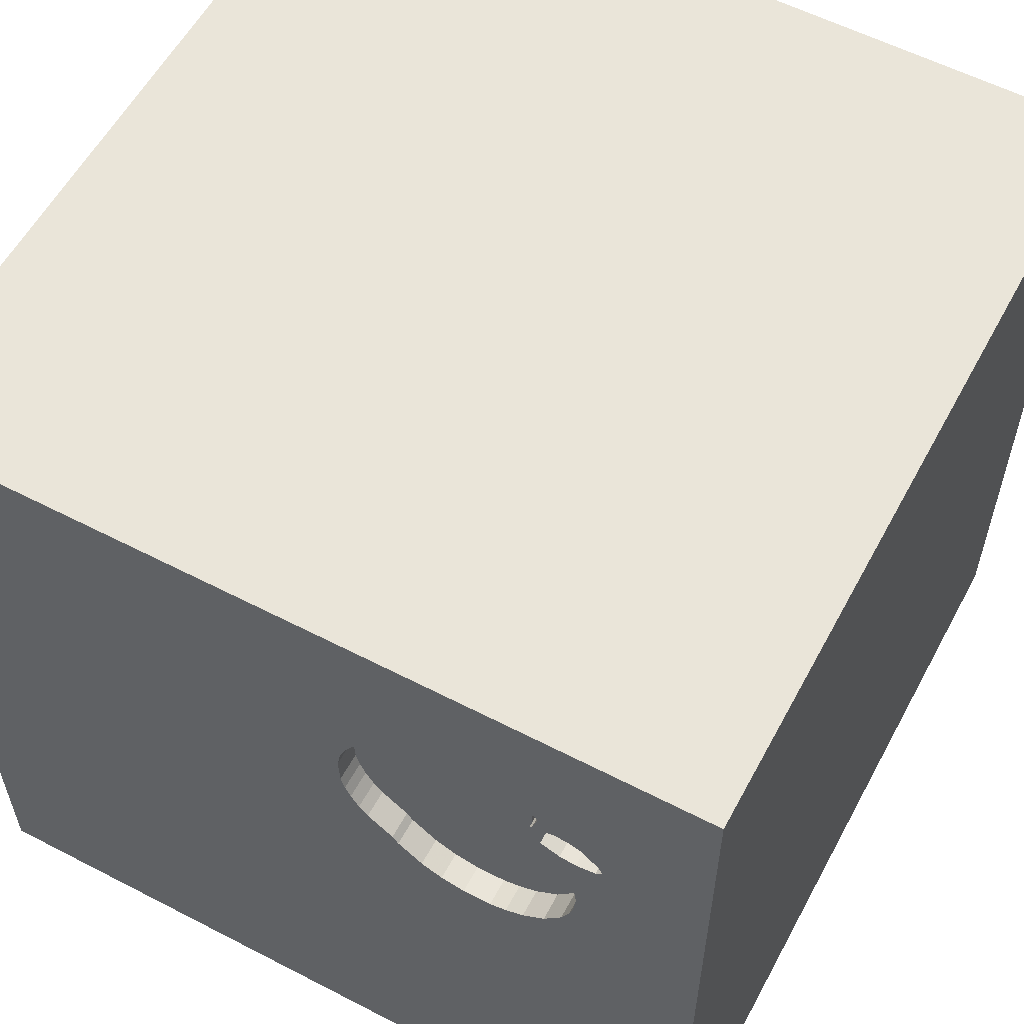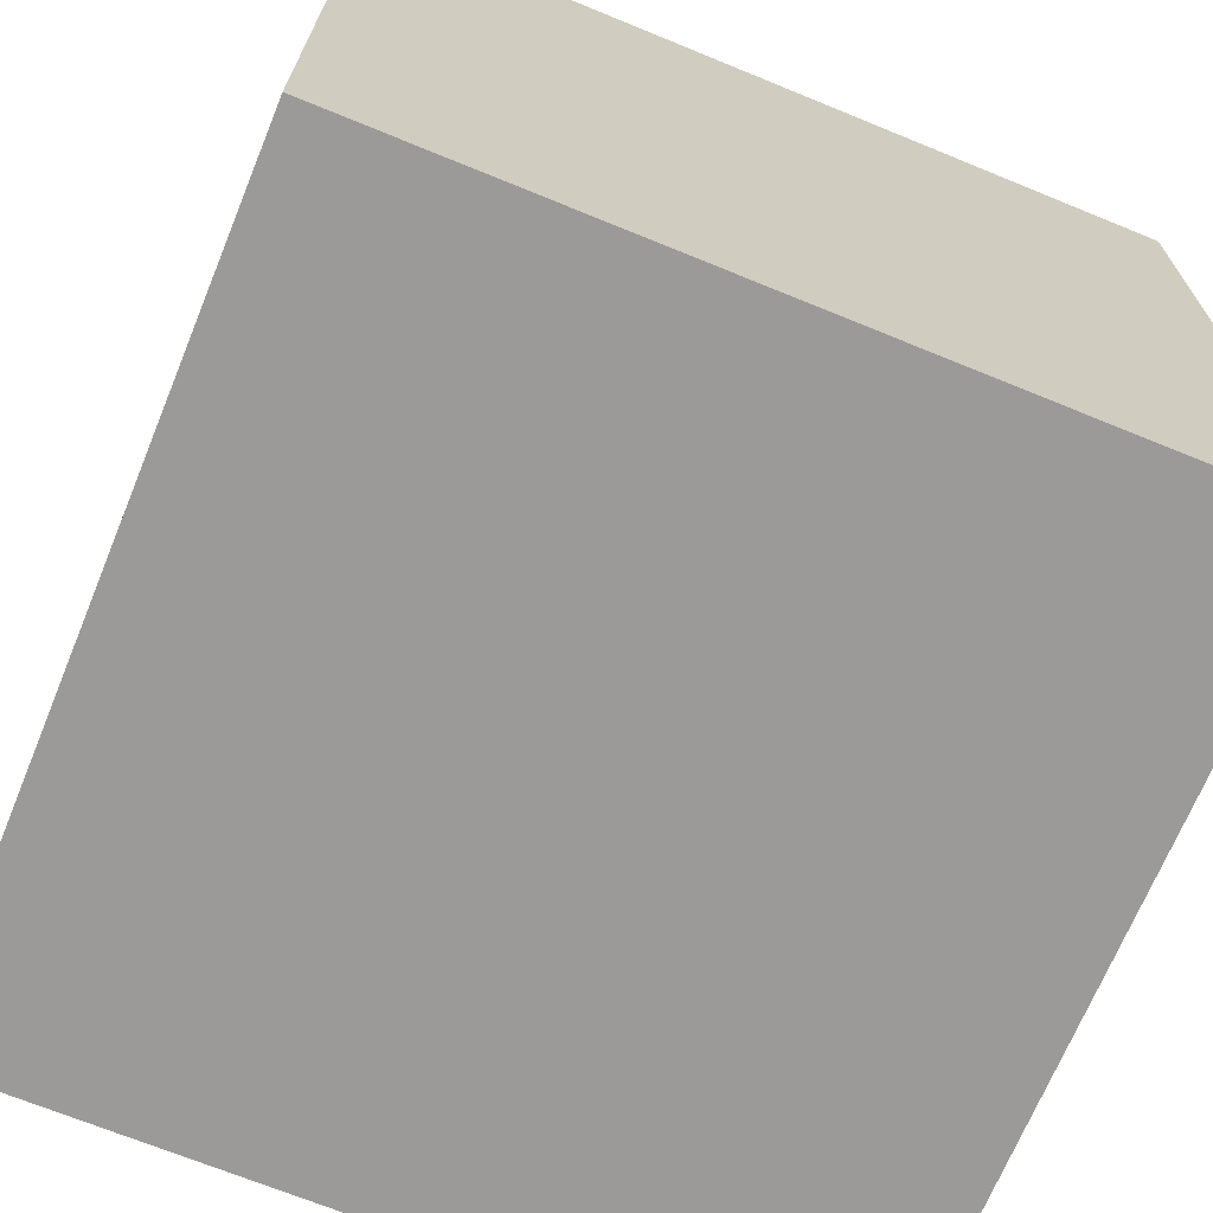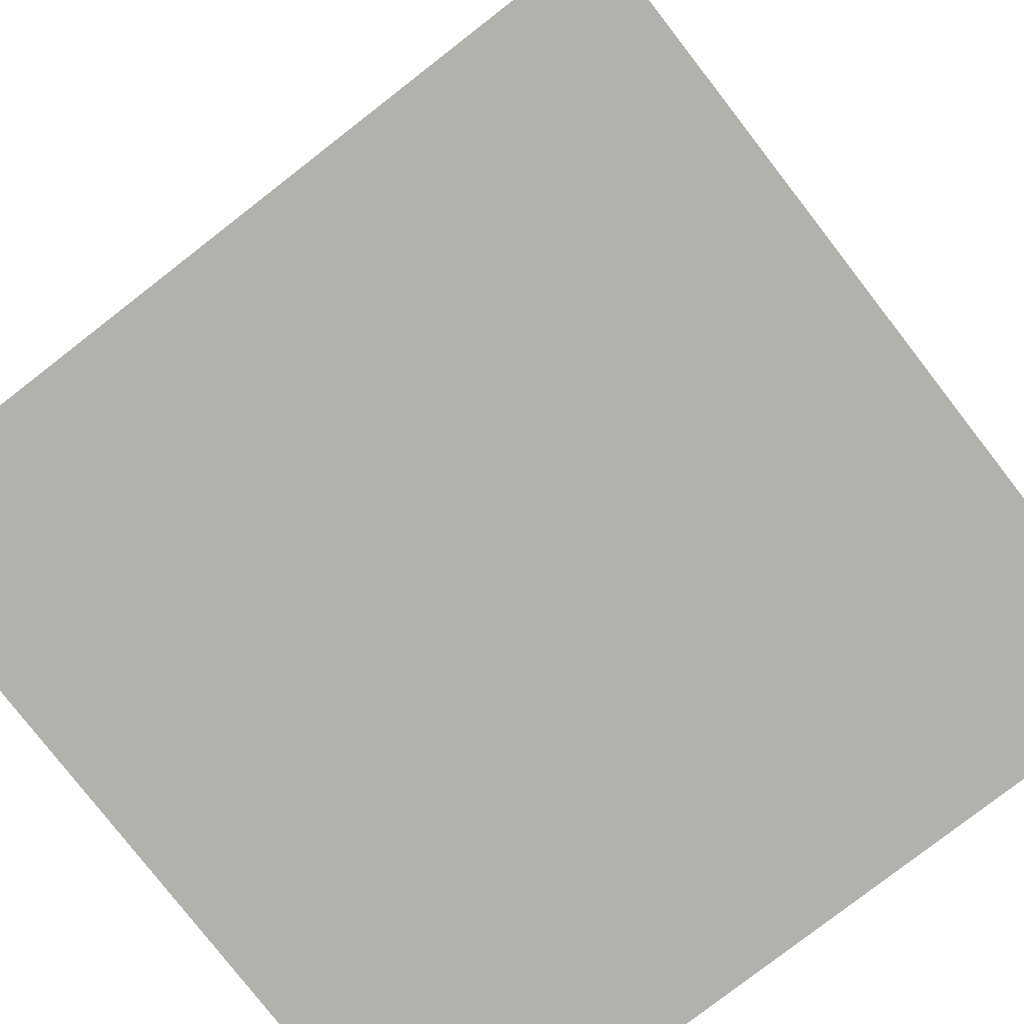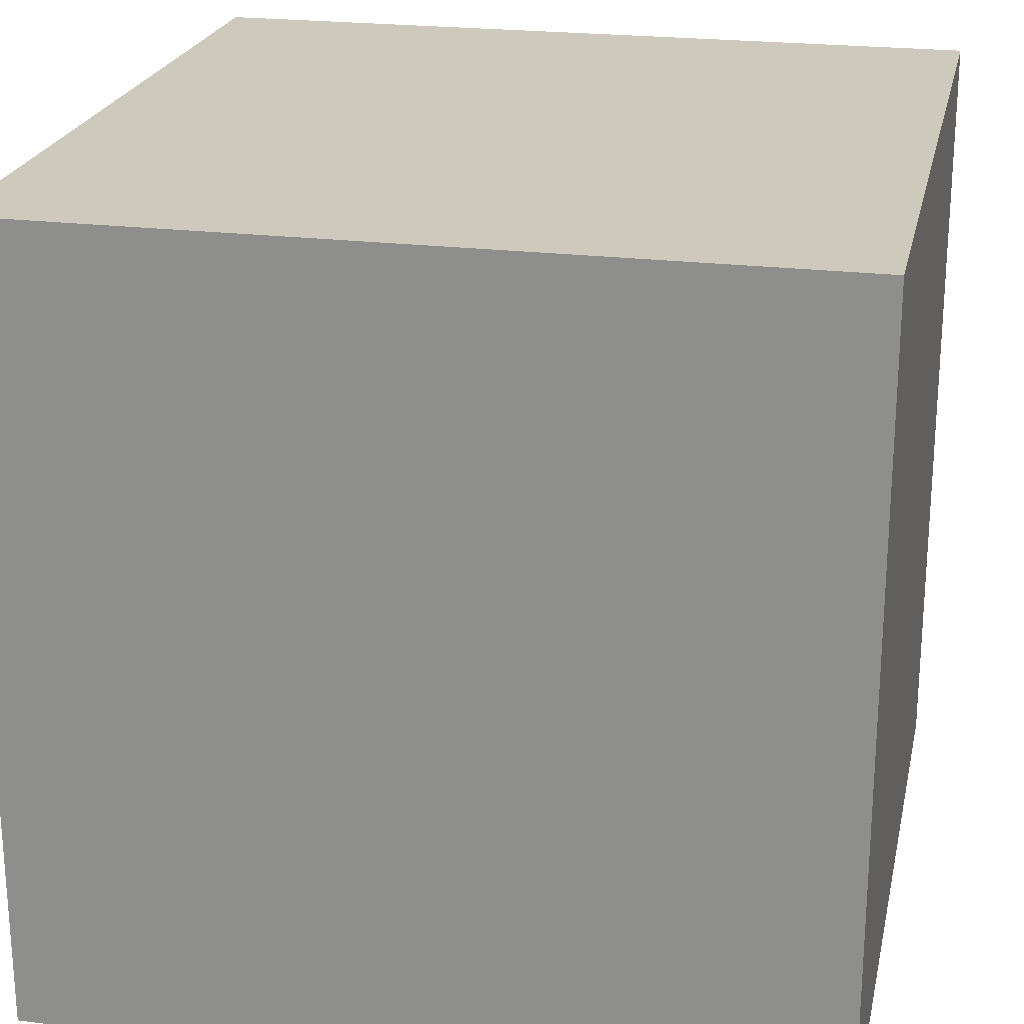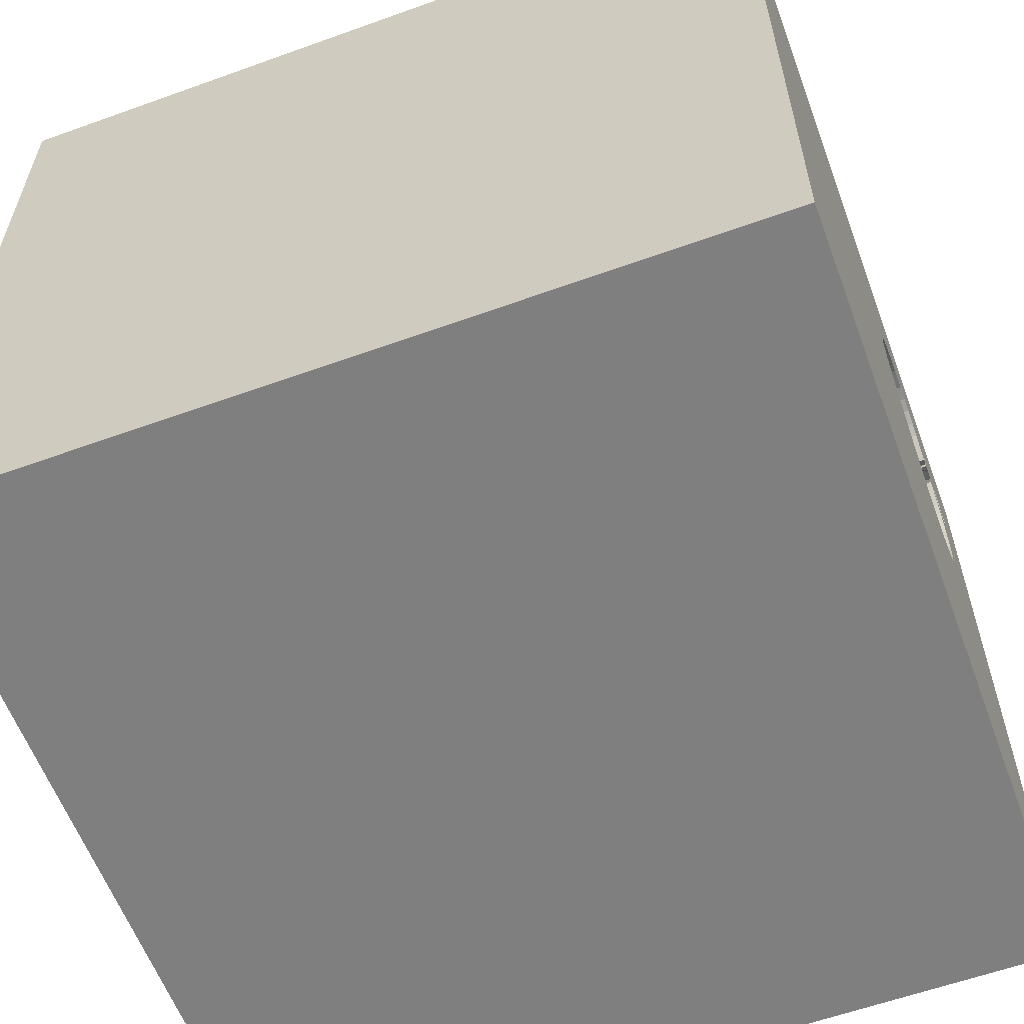
<metadata>
{"format":"obj","ext":"obj","renderer":"f3d","projection":"perspective","resolution":1024,"background":"white","views":[{"elev":57.8,"azim":-151.8,"up":"+Z"},{"elev":-69.3,"azim":-22.3,"up":"+Y"},{"elev":-79.1,"azim":37.8,"up":"+Y"},{"elev":22.7,"azim":12.0,"up":"+Z"},{"elev":-59.7,"azim":110.3,"up":"+Z"}]}
</metadata>
<code>
o apple_120
v -0.4279 1.5 0.9913
v -0.7068 1.5 0.9667
v -0.7068 1.4 0.9667
v -0.8743 1.5 0.9243
v -0.6537 1.5 0.9886
v -0.9527 1.5 0.9107
v -1.034 1.5 0.7685
v -1.034 1.4 0.7685
v -0.9253 1.5 0.2319
v -1.048 1.5 0.8887
v -0.8653 1.5 0.8721
v -0.8653 1.4 0.8721
v -0.6168 1.5 0.1319
v -0.6168 1.4 0.1319
v -0.8203 0.7145 -1.5
v -1.055 -0.3906 -1.5
v -1.094 -1.5 -0.02604
v -1.042 -1.5 -1.25
v -0.8333 -1.5 0.8854
v -0.9383 1.5 0.7673
v -0.8333 1.5 1.5
v -0.8457 1.5 0.1745
v -0.9375 1.5 0.9375
v -0.9327 1.5 0.9041
v -0.9375 1.5 0.7935
v -0.4102 -1.029 -1.5
v -0.8724 0.651 1.5
v -1.031 1.5 0.4169
v -0.1709 1.5 0.4986
v -0.1709 1.4 0.4986
v -1.041 1.5 0.5047
v -0.4548 1.5 0.1876
v -0.4548 1.4 0.1876
v -0.2945 1.5 0.9203
v 0.306 -0.1676 -1.5
v 0.3776 0.7031 1.5
v 0.4362 -0.2214 1.5
v 0.1823 1.035 -1.5
v 0.625 1.224 1.5
v 0.5208 -1.5 0.4687
v 0.5729 -1.5 1.12
v 0.4687 -1.5 -0.4427
v 0.1562 -1.5 0.625
v -0.1302 -1.5 -1.5
v 0.1823 -1.5 -1.211
v -0.1042 -1.5 1.5
v 0.4427 1.5 -1.042
v 0.4557 1.5 0.1302
v -0.1139 1.5 1.198
v -0.1562 1.5 -1.5
v 0.1562 1.5 1.5
v 0.2344 -1.224 -1.5
v -0.7506 1.5 0.941
v -0.9902 1.5 0.314
v -0.5492 1.5 1.007
v -0.5492 1.4 1.007
v -0.4162 1.5 0.2183
v -0.2199 1.5 0.4023
v -0.194 1.5 0.7969
v -1.031 1.4 0.4169
v -1.11 1.5 0.8353
v -1.11 1.4 0.8353
v -0.3133 1.5 0.3137
v -0.1823 -1.146 1.5
v -0.2214 0.4948 1.5
v 0 -0.1562 1.5
v -0.1823 1.068 1.5
v -0.1562 -0.625 1.5
v -0.2865 -1.5 -1.029
v -0.03906 -1.5 0.07812
v -0.05208 -1.5 1.276
v -0.1562 -1.5 -0.4167
v -0.2518 1.5 0.3628
v -0.2083 1.5 -1.224
v -0.3528 1.5 0.96
v -0.3528 1.4 0.96
v -0.3658 1.5 0.2584
v -0.2518 1.4 0.3628
v -0.8735 1.5 0.979
v 1.003 0.7324 -1.5
v 1.25 0.1562 1.5
v 1.12 -0.2083 -1.5
v 1.25 -0.6641 1.5
v 1.198 -1.5 0.2474
v 1.5 -1.5 1.5
v 1.074 -1.5 -0.3255
v 1.029 -1.5 -1.276
v 1.042 0.5469 1.5
v 1.12 1.5 -1.042
v 1.224 1.5 -0.1042
v 1.029 1.5 1.074
v -0.8734 1.5 0.8743
v -0.5316 1.5 0.1514
v -0.1572 1.5 0.5524
v -0.8457 1.4 0.1745
v -0.8834 1.5 0.9765
v -0.9527 1.4 0.9107
v -0.194 1.4 0.7969
v -0.1667 1.5 0.7304
v -0.7801 1.5 0.1471
v -0.9754 1.5 0.777
v -0.9754 1.4 0.777
v -0.8946 1.5 0.9548
v -0.58 1.5 1.004
v -0.9948 1.5 0.6882
v -0.9948 1.4 0.6882
v -0.8303 1.5 0.8663
v -0.8303 1.4 0.8663
v -0.9728 1.5 0.7253
v -0.6044 1.5 1.001
v -0.6044 1.4 1.001
v -0.625 -1.042 1.5
v -0.4687 -0.1823 1.5
v -0.625 1.224 1.5
v -0.7292 -1.5 -0.625
v -0.5208 -1.5 0.5469
v -0.625 -1.5 -0.1562
v -0.3906 1.5 -0.3125
v -0.7199 1.5 0.133
v -1.5 -0.599 0.4948
v -1.5 -1.016 -0.1432
v -1.5 -0.599 1.224
v -1.5 -0.8333 -1.5
v -1.5 0.1823 -1.094
v -1.5 0.4167 0.1562
v -1.5 0.5208 1.172
v -1.5 0.5078 -0.651
v -1.5 0.1562 0.625
v -1.5 0.1302 -1.5
v -1.5 -0.1042 1.5
v -1.5 -0.1042 -0.7552
v -1.5 -0.2865 0.1562
v -1.5 0 -0.1562
v -1.5 0.02604 1.094
v -1.5 1.042 0.07812
v -1.5 1.035 -0.4427
v -1.5 1.5 -1.5
v -1.5 1.5 1.5
v -1.5 1.198 0.7292
v -1.5 -0.4948 -0.5208
v -1.5 -0.6771 -1.146
v -1.5 -1.5 0.1562
v -1.5 -1.5 0.8333
v -1.5 -1.5 1.5
v -1.5 -1.5 -1.5
v -1.5 -1.5 -0.4167
v -1.5 0.625 -1.224
v -1.5 1.5 0.1042
v -1.5 -1.354 0.2083
v -1.5 -1.094 0.7552
v -1.5 -1.198 -0.5729
v -1.5 0.7812 0.5208
v -1.018 1.5 0.3741
v -1.018 1.4 0.3741
v -1.036 1.5 0.4608
v -0.8937 1.5 0.9676
v -0.8673 1.5 0.8883
v -1.124 1.5 0.8106
v -1.124 1.4 0.8106
v 0.7292 -1.5 -0.8333
v 0.7552 -1.5 0.1042
v 0.8333 -1.5 -1.5
v 0.8333 1.5 -1.5
v -0.9902 1.4 0.314
v -0.8811 1.5 0.8764
v -0.8811 1.4 0.8764
v -0.1807 1.5 0.4752
v -0.8743 1.4 0.9243
v -0.9023 1.5 0.8941
v 1.5 -1.5 -1.5
v -0.7199 1.4 0.133
v -0.4659 1.5 1.001
v -0.4659 1.4 1.001
v -0.7801 1.4 0.1471
v 1.5 -0.6901 -0.2572
v 1.5 -1.081 0.8984
v 1.5 -0.8333 1.5
v 1.5 0.2083 -0.625
v 1.5 0.3581 0.0944
v 1.5 0.1042 -1.5
v 1.5 0.7292 -1.081
v 1.5 0.1302 1.5
v 1.5 -0.2083 0.625
v 1.5 -0.2083 -1.224
v 1.5 1.12 -0.2083
v 1.5 1.5 -1.5
v 1.5 -1.5 -0.8333
v 1.5 -1.5 0.1302
v 1.5 0.8952 0.9017
v 1.5 1.5 -0.1042
v 1.5 1.5 1.5
v 1.5 -1.113 -0.9505
v 1.5 -0.1302 1.27
v -0.9023 1.4 0.8941
v -0.4279 1.4 0.9913
v -1.302 -1.029 -1.5
v -1.302 0.3906 1.5
v -1.198 -0.1823 1.5
v -1.224 1.042 1.5
v -1.198 -0.625 1.5
v -1.224 -1.5 -0.625
v -1.198 -1.5 0.4167
v -1.025 1.5 -0.7422
v -1.289 1.5 0.4297
v -1.081 1.5 1.224
v -0.3442 1.5 0.289
v -0.3442 1.4 0.289
v -0.9405 1.5 0.7922
v -0.1527 1.5 0.6584
v -0.1527 1.4 0.6584
v -0.2198 1.5 0.8406
v -0.2198 1.4 0.8406
v -0.8614 1.5 0.8814
v -1.041 1.4 0.5047
v -0.8735 1.4 0.979
v -1.104 1.5 0.7801
v -1.104 1.4 0.7801
v -0.4167 -0.2083 -1.5
v -0.5208 -1.5 1.198
v -0.5316 1.4 0.1514
v -1.125 1.5 0.7977
v -0.8614 1.4 0.8814
v -0.9728 1.4 0.7253
v -1.125 1.4 0.7977
v -1.027 1.5 0.6068
v -0.2945 1.4 0.9203
v 1.12 -0.9375 -1.5
v 0.5273 -0.9538 1.5
v 0.8333 -0.1562 1.5
v -0.7506 1.4 0.941
v -0.2199 1.4 0.4023
v -0.8673 1.4 0.8883
v -1.027 1.4 0.6068
v -0.6537 1.4 0.9886
v -0.8937 1.4 0.9676
v -1.008 1.5 0.9051
v -1.008 1.4 0.9051
v -0.1572 1.4 0.5524
v -0.1904 1.5 0.4517
v -0.1904 1.4 0.4517
v -0.9055 1.5 0.8073
v -0.9055 1.4 0.8073
v -0.8834 1.4 0.9765
v -0.8762 1.5 0.8986
v -0.9253 1.4 0.2319
v -0.3658 1.4 0.2584
v -0.2069 1.5 0.8188
v -1.048 1.4 0.8887
v -0.9838 1.5 0.7067
v -0.8762 1.4 0.8986
v -0.8946 1.4 0.9548
v -0.1667 1.4 0.7304
f 144 150 143
f 122 150 144
f 130 122 144
f 46 112 144
f 200 130 144
f 19 219 144
f 219 46 144
f 150 142 143
f 143 202 144
f 150 149 142
f 142 202 143
f 46 64 112
f 200 198 130
f 219 71 46
f 112 200 144
f 130 134 122
f 150 120 149
f 202 19 144
f 142 17 202
f 122 120 150
f 120 121 149
f 149 121 142
f 112 113 200
f 198 197 130
f 121 146 142
f 202 116 19
f 19 116 219
f 113 198 200
f 130 126 134
f 146 17 142
f 46 228 64
f 64 68 112
f 134 120 122
f 146 201 17
f 68 113 112
f 134 128 120
f 121 151 146
f 17 116 202
f 116 71 219
f 138 126 130
f 151 145 146
f 17 117 116
f 116 43 71
f 71 41 46
f 85 228 46
f 228 68 64
f 197 138 130
f 120 132 121
f 145 201 146
f 41 85 46
f 198 27 197
f 197 199 138
f 128 132 120
f 113 27 198
f 27 199 197
f 117 70 116
f 70 43 116
f 43 41 71
f 228 37 68
f 68 66 113
f 126 128 134
f 201 115 17
f 126 152 128
f 132 140 121
f 121 140 151
f 115 117 17
f 113 65 27
f 145 18 201
f 43 40 41
f 37 66 68
f 138 139 126
f 128 125 132
f 151 141 145
f 139 152 126
f 152 125 128
f 125 133 132
f 133 140 132
f 140 141 151
f 117 72 70
f 70 40 43
f 66 65 113
f 115 72 117
f 85 83 228
f 40 84 41
f 83 37 228
f 133 131 140
f 18 115 201
f 84 85 41
f 65 114 27
f 27 114 199
f 199 21 138
f 131 141 140
f 196 145 123
f 115 69 72
f 70 161 40
f 176 177 85
f 177 83 85
f 83 229 37
f 37 65 66
f 67 114 65
f 205 138 21
f 204 138 205
f 152 135 125
f 125 127 133
f 18 69 115
f 161 84 40
f 37 36 65
f 127 131 133
f 141 123 145
f 26 145 196
f 72 42 70
f 114 21 199
f 23 24 6
f 10 205 23
f 236 10 23
f 23 6 236
f 16 26 196
f 42 161 70
f 53 4 79
f 156 103 23
f 205 53 79
f 96 156 23
f 205 79 96
f 96 23 205
f 101 109 204
f 205 10 61
f 7 101 204
f 205 61 158
f 204 205 158
f 216 7 204
f 204 158 221
f 204 221 216
f 23 92 165
f 169 24 23
f 23 165 169
f 139 135 152
f 135 127 125
f 229 36 37
f 4 53 107
f 107 213 4
f 23 103 244
f 11 92 23
f 23 244 157
f 23 157 11
f 105 225 204
f 204 109 249
f 204 249 105
f 20 109 101
f 101 208 25
f 101 25 20
f 138 148 139
f 135 136 127
f 131 124 141
f 16 196 123
f 145 69 18
f 69 42 72
f 193 177 176
f 83 81 229
f 229 88 36
f 65 36 67
f 49 205 21
f 205 104 110
f 205 110 5
f 2 53 205
f 205 5 2
f 225 31 204
f 20 25 241
f 204 148 138
f 148 135 139
f 127 124 131
f 145 44 69
f 84 188 85
f 183 193 176
f 67 21 114
f 205 49 55
f 55 104 205
f 155 28 204
f 204 31 155
f 141 129 123
f 218 26 16
f 26 44 145
f 42 86 161
f 86 84 161
f 176 85 188
f 177 182 83
f 67 51 21
f 49 34 75
f 172 55 49
f 49 75 1
f 1 172 49
f 153 54 204
f 204 28 153
f 124 129 141
f 16 123 129
f 69 45 42
f 193 182 177
f 182 81 83
f 81 88 229
f 49 21 51
f 9 22 204
f 204 54 9
f 44 45 69
f 45 160 42
f 183 176 175
f 36 39 67
f 100 118 22
f 218 16 15
f 35 26 218
f 52 44 26
f 175 176 188
f 49 48 34
f 100 119 118
f 203 204 22
f 127 147 124
f 160 86 42
f 179 183 175
f 88 39 36
f 59 247 211
f 211 34 48
f 48 99 59
f 59 211 48
f 13 93 118
f 118 119 13
f 118 203 22
f 148 136 135
f 136 147 127
f 39 51 67
f 48 94 209
f 209 99 48
f 203 148 204
f 136 137 147
f 15 16 129
f 86 188 84
f 57 77 118
f 118 93 32
f 32 57 118
f 147 129 124
f 35 218 15
f 192 175 188
f 178 179 175
f 179 193 183
f 182 88 81
f 48 73 58
f 29 94 48
f 48 58 239
f 167 29 48
f 239 167 48
f 63 73 77
f 77 206 63
f 35 52 26
f 87 86 160
f 189 193 179
f 189 182 193
f 88 191 39
f 91 48 49
f 118 77 73
f 44 162 45
f 45 87 160
f 86 187 188
f 118 73 48
f 148 137 136
f 147 137 129
f 38 35 15
f 52 162 44
f 162 87 45
f 192 188 187
f 185 179 178
f 182 191 88
f 91 49 51
f 203 137 148
f 15 129 137
f 227 52 35
f 227 162 52
f 181 185 178
f 189 191 182
f 82 227 35
f 87 187 86
f 39 191 51
f 90 48 91
f 47 74 118
f 80 35 38
f 185 189 179
f 91 51 191
f 47 118 48
f 74 203 118
f 80 82 35
f 178 175 184
f 184 175 192
f 181 178 184
f 89 47 48
f 170 162 227
f 162 170 87
f 87 170 187
f 89 48 90
f 50 74 47
f 50 203 74
f 50 38 15
f 163 80 38
f 192 187 170
f 186 185 181
f 190 189 185
f 190 90 91
f 186 89 90
f 163 50 47
f 50 137 203
f 50 15 137
f 163 38 50
f 186 80 163
f 180 82 80
f 180 227 82
f 180 184 192
f 180 181 184
f 186 190 185
f 190 191 189
f 190 91 191
f 186 90 190
f 163 47 89
f 186 163 89
f 186 180 80
f 180 170 227
f 180 192 170
f 186 181 180
f 251 243 215
f 243 251 235
f 251 215 168
f 215 243 79
f 243 235 96
f 235 251 156
f 168 250 251
f 168 215 4
f 96 79 243
f 79 4 215
f 156 96 235
f 103 156 251
f 232 250 168
f 251 250 103
f 4 213 168
f 250 232 244
f 232 168 222
f 244 103 250
f 222 168 213
f 157 244 232
f 222 12 232
f 232 12 157
f 108 12 222
f 213 107 108
f 108 222 213
f 11 157 12
f 242 12 108
f 107 53 108
f 92 11 12
f 12 166 92
f 12 242 166
f 207 242 108
f 230 108 53
f 166 165 92
f 194 166 242
f 223 242 207
f 207 108 98
f 3 108 230
f 169 165 166
f 166 194 169
f 242 97 194
f 242 223 20
f 20 241 242
f 33 223 207
f 98 78 207
f 98 108 226
f 3 234 108
f 53 2 3
f 3 230 53
f 102 97 242
f 24 169 194
f 194 97 24
f 109 20 223
f 242 241 25
f 25 208 242
f 33 220 223
f 33 207 246
f 98 238 78
f 207 78 73
f 206 207 73
f 73 63 206
f 212 98 226
f 56 226 108
f 2 5 234
f 234 3 2
f 56 108 234
f 237 97 102
f 208 101 102
f 102 242 208
f 97 6 24
f 249 109 223
f 223 106 249
f 220 33 32
f 32 93 220
f 223 220 106
f 33 246 57
f 57 32 33
f 246 207 77
f 98 210 238
f 231 78 238
f 206 77 207
f 247 59 98
f 98 212 247
f 34 211 212
f 212 226 34
f 195 226 56
f 56 234 111
f 97 237 6
f 237 102 248
f 105 249 106
f 93 13 220
f 14 106 220
f 77 57 246
f 210 98 252
f 238 210 209
f 209 94 238
f 78 231 73
f 240 231 238
f 211 247 212
f 226 195 76
f 195 56 173
f 5 110 111
f 111 234 5
f 104 55 56
f 56 111 104
f 236 6 237
f 10 236 237
f 237 248 10
f 102 8 248
f 101 7 8
f 8 102 101
f 106 233 105
f 14 220 13
f 14 233 106
f 99 209 210
f 210 252 99
f 59 99 252
f 252 98 59
f 58 73 231
f 231 240 58
f 238 30 240
f 226 76 34
f 76 195 75
f 195 173 1
f 55 172 173
f 173 56 55
f 111 110 104
f 8 62 248
f 225 105 233
f 13 119 14
f 14 214 233
f 30 238 94
f 94 29 30
f 239 58 240
f 167 239 240
f 240 30 167
f 75 34 76
f 1 75 195
f 172 1 173
f 248 62 10
f 62 8 217
f 7 216 217
f 217 8 7
f 233 214 225
f 171 14 119
f 214 14 171
f 29 167 30
f 61 10 62
f 217 159 62
f 216 221 217
f 31 225 214
f 119 100 171
f 214 171 174
f 62 159 61
f 217 224 159
f 224 217 221
f 155 31 214
f 214 60 155
f 174 171 100
f 214 174 154
f 158 61 159
f 159 224 158
f 221 158 224
f 28 155 60
f 214 154 60
f 95 154 174
f 60 154 28
f 100 22 95
f 95 174 100
f 245 154 95
f 153 28 154
f 22 9 95
f 245 164 154
f 245 95 9
f 154 164 153
f 164 245 54
f 9 54 245
f 54 153 164

</code>
